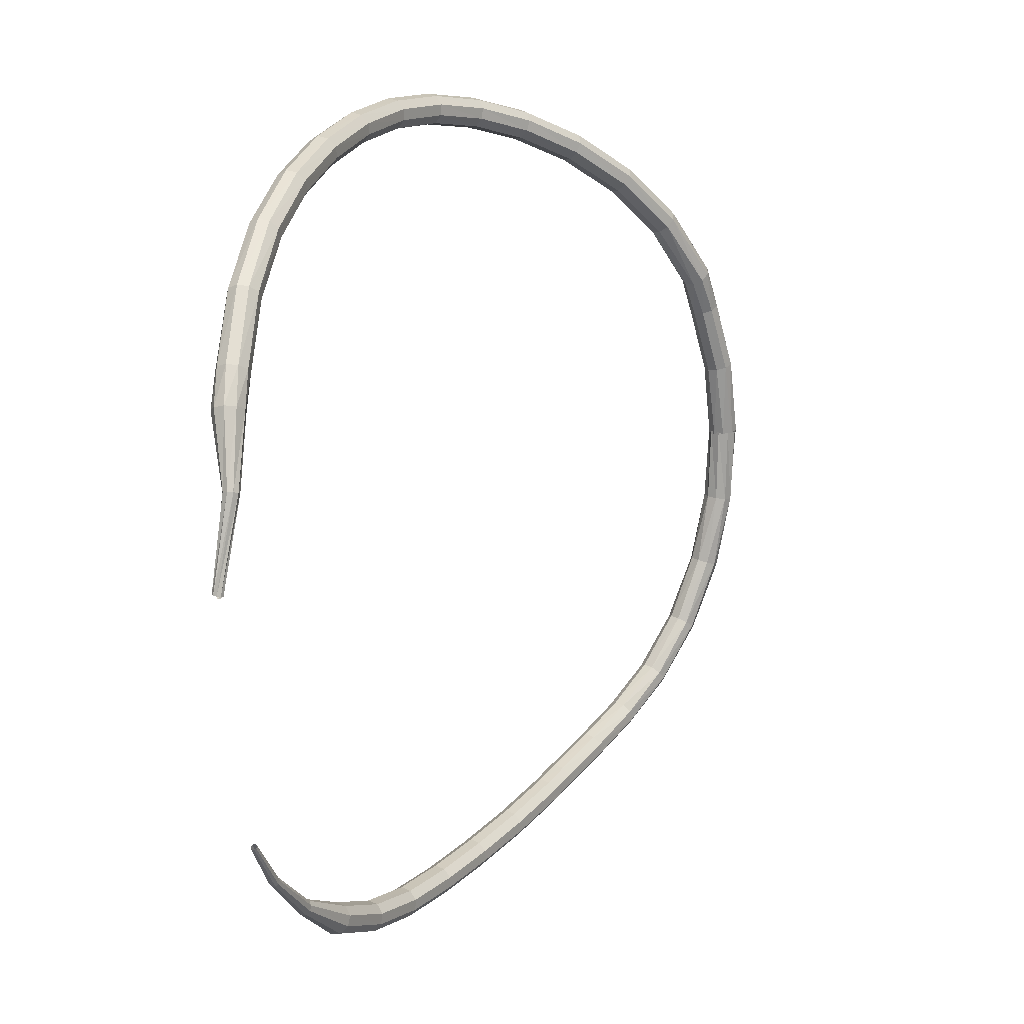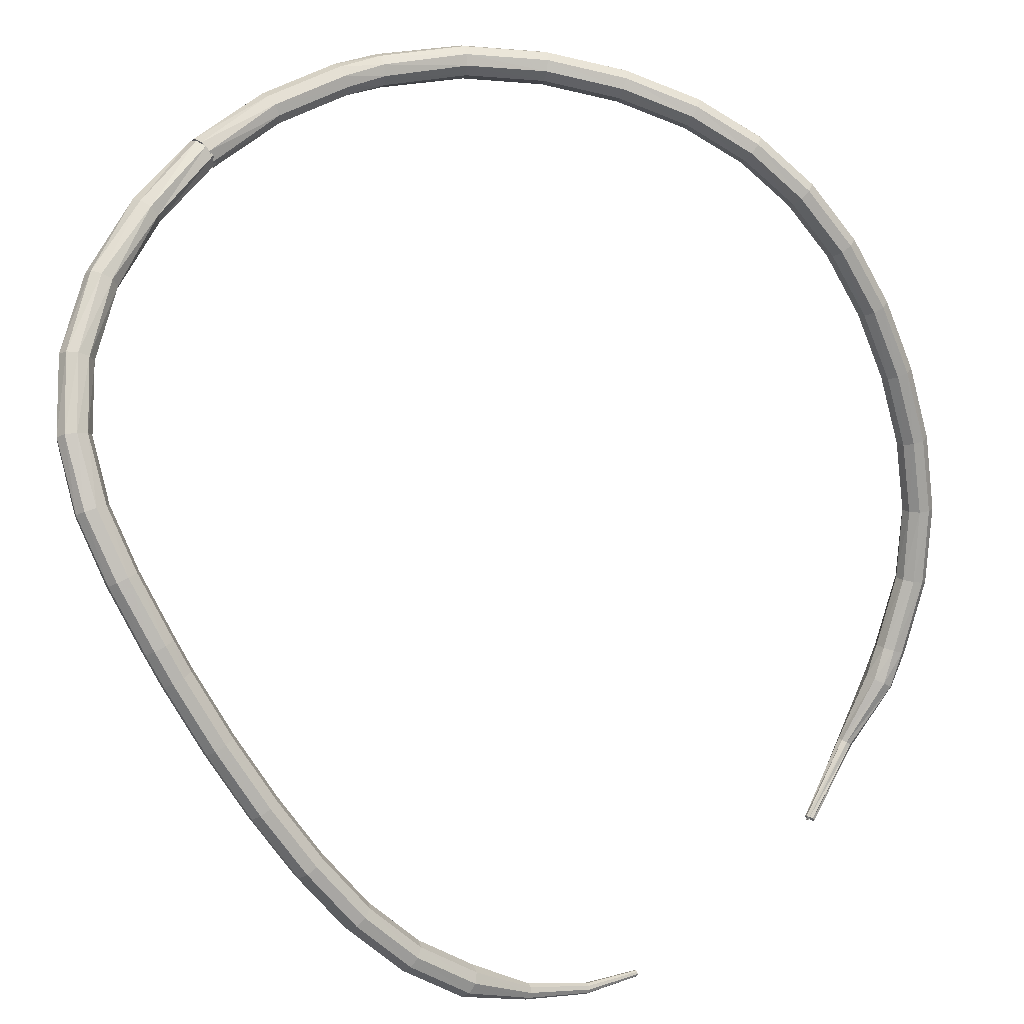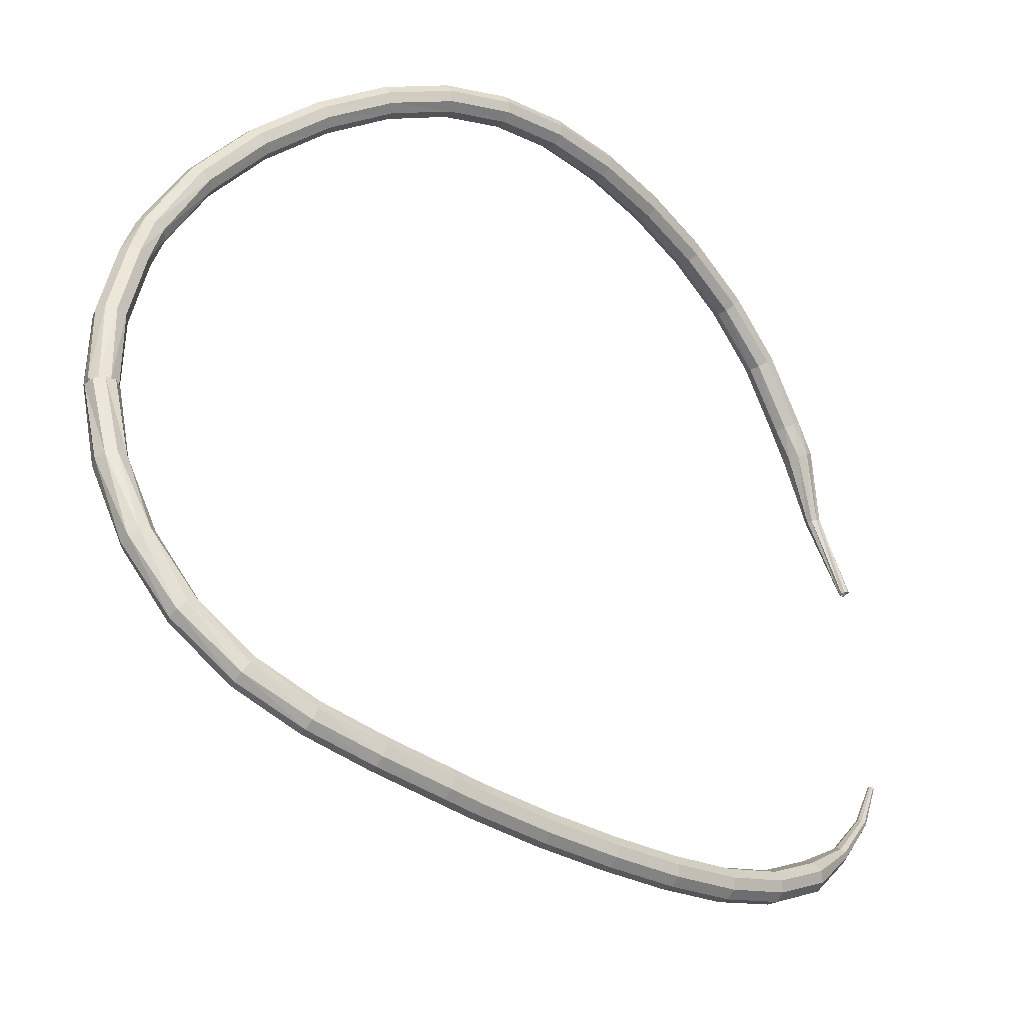
<metadata>
{"format":"obj","ext":"obj","renderer":"f3d","projection":"perspective","resolution":1024,"background":"white","views":[{"elev":13.9,"azim":-18.6,"up":"+Z"},{"elev":62.5,"azim":-142.9,"up":"+Y"},{"elev":58.1,"azim":171.2,"up":"+Y"}]}
</metadata>
<code>
g tube1
v 142.8 149.2 130.1
v 142.9 148.5 130
v 142.6 147.9 130
v 142 147.7 130
v 141.3 147.9 130.1
v 141 148.5 130.1
v 141.1 149.2 130.1
v 141.6 149.6 130.1
v 142.3 149.6 130.1
v 142.8 149.2 130.1
v 142 150 125
v 142.6 149.6 124.9
v 142.8 149 124.8
v 142.6 148.3 124.8
v 142 148 124.9
v 141.3 148.1 125
v 140.9 148.6 125.1
v 140.9 149.3 125.1
v 141.3 149.8 125
v 142 150 125
v 140.5 149.9 120
v 141.2 149.8 119.8
v 141.6 149.2 119.7
v 141.6 148.6 119.7
v 141.2 148 119.9
v 140.6 147.9 120.1
v 140 148.2 120.3
v 139.8 148.9 120.3
v 140 149.5 120.2
v 140.5 149.9 120
v 138.5 149.3 115.6
v 139.1 149.3 115.2
v 139.5 148.8 115.1
v 139.6 148.1 115.1
v 139.3 147.6 115.4
v 138.8 147.4 115.8
v 138.2 147.7 116
v 137.9 148.3 116.1
v 138 148.9 115.9
v 138.5 149.3 115.6
v 135.7 148.3 112.1
v 136.2 148.2 111.6
v 136.6 147.8 111.4
v 136.8 147.1 111.5
v 136.7 146.6 111.9
v 136.3 146.4 112.4
v 135.8 146.7 112.7
v 135.4 147.2 112.8
v 135.4 147.9 112.6
v 135.7 148.3 112.1
v 132.5 146.7 109.8
v 132.9 146.6 109.2
v 133.3 146.2 108.9
v 133.6 145.6 109
v 133.6 145.1 109.5
v 133.3 144.9 110.1
v 132.9 145.2 110.5
v 132.5 145.7 110.6
v 132.4 146.3 110.3
v 132.5 146.7 109.8
v 129.2 144.6 108.2
v 129.6 144.5 107.6
v 130 144.1 107.3
v 130.3 143.5 107.4
v 130.4 143.1 107.9
v 130.2 142.9 108.5
v 129.8 143.2 109
v 129.4 143.7 109.2
v 129.2 144.3 108.8
v 129.2 144.6 108.2
v 125.9 142.2 107
v 126.2 142.1 106.4
v 126.6 141.7 106.1
v 127 141.2 106.2
v 127.1 140.7 106.7
v 127 140.6 107.3
v 126.6 140.9 107.8
v 126.2 141.4 108
v 125.9 141.9 107.6
v 125.9 142.2 107
v 124.4 141 106.5
v 124.6 140.9 105.9
v 125 140.5 105.5
v 125.4 139.9 105.6
v 125.6 139.5 106.2
v 125.5 139.4 106.8
v 125.1 139.7 107.3
v 124.7 140.2 107.5
v 124.4 140.7 107.1
v 124.4 141 106.5
v 120.9 138.3 105.5
v 121.1 138.2 104.9
v 121.5 137.8 104.5
v 121.9 137.2 104.7
v 122.1 136.8 105.2
v 122 136.7 105.8
v 121.7 137 106.4
v 121.2 137.5 106.5
v 120.9 138 106.1
v 120.9 138.3 105.5
v 117.4 135.6 104.8
v 117.6 135.5 104.1
v 118 135 103.8
v 118.4 134.5 103.9
v 118.6 134.1 104.4
v 118.5 134.1 105.1
v 118.2 134.4 105.6
v 117.8 134.9 105.8
v 117.4 135.4 105.4
v 117.4 135.6 104.8
v 113.9 132.9 104.3
v 114.1 132.7 103.7
v 114.5 132.3 103.4
v 114.9 131.7 103.5
v 115.2 131.4 104
v 115.2 131.4 104.7
v 114.9 131.7 105.2
v 114.4 132.2 105.3
v 114.1 132.7 105
v 113.9 132.9 104.3
v 110.6 130 104.3
v 110.8 129.8 103.7
v 111.1 129.3 103.3
v 111.6 128.8 103.5
v 111.9 128.5 104
v 112 128.5 104.7
v 111.7 128.9 105.2
v 111.2 129.4 105.3
v 110.8 129.8 105
v 110.6 130 104.3
v 107.5 127 105
v 107.5 126.7 104.3
v 107.9 126.2 104
v 108.4 125.8 104.1
v 108.8 125.5 104.6
v 108.9 125.6 105.3
v 108.7 126.1 105.8
v 108.2 126.6 105.9
v 107.7 126.9 105.6
v 107.5 127 105
v 104.5 123.9 106.5
v 104.5 123.6 105.9
v 104.8 123.1 105.6
v 105.3 122.6 105.7
v 105.8 122.5 106.2
v 106 122.7 106.8
v 105.8 123.2 107.3
v 105.4 123.7 107.4
v 104.9 124 107.1
v 104.5 123.9 106.5
v 102.1 120.7 108.8
v 102.1 120.5 108.5
v 102.3 120.2 108.4
v 102.5 120 108.4
v 102.8 120 108.6
v 102.9 120.1 108.9
v 102.9 120.4 109.1
v 102.6 120.6 109.2
v 102.4 120.7 109.1
v 102.1 120.7 108.8
v 99.9 118 111.8
v 99.86 117.8 111.6
v 99.95 117.6 111.5
v 100.1 117.5 111.6
v 100.3 117.5 111.7
v 100.4 117.6 111.9
v 100.4 117.8 112
v 100.3 118 112
v 100.1 118 111.9
v 99.9 118 111.8
v 98.42 116 114.9
v 98.39 115.9 114.8
v 98.44 115.8 114.8
v 98.56 115.7 114.8
v 98.68 115.7 114.8
v 98.75 115.8 114.9
v 98.74 115.9 115
v 98.65 116 115
v 98.52 116.1 115
v 98.42 116 114.9
f 1 2 12
f 12 11 1
f 2 3 13
f 13 12 2
f 3 4 14
f 14 13 3
f 4 5 15
f 15 14 4
f 5 6 16
f 16 15 5
f 6 7 17
f 17 16 6
f 7 8 18
f 18 17 7
f 8 9 19
f 19 18 8
f 9 10 20
f 20 19 9
f 11 12 22
f 22 21 11
f 12 13 23
f 23 22 12
f 13 14 24
f 24 23 13
f 14 15 25
f 25 24 14
f 15 16 26
f 26 25 15
f 16 17 27
f 27 26 16
f 17 18 28
f 28 27 17
f 18 19 29
f 29 28 18
f 19 20 30
f 30 29 19
f 21 22 32
f 32 31 21
f 22 23 33
f 33 32 22
f 23 24 34
f 34 33 23
f 24 25 35
f 35 34 24
f 25 26 36
f 36 35 25
f 26 27 37
f 37 36 26
f 27 28 38
f 38 37 27
f 28 29 39
f 39 38 28
f 29 30 40
f 40 39 29
f 31 32 42
f 42 41 31
f 32 33 43
f 43 42 32
f 33 34 44
f 44 43 33
f 34 35 45
f 45 44 34
f 35 36 46
f 46 45 35
f 36 37 47
f 47 46 36
f 37 38 48
f 48 47 37
f 38 39 49
f 49 48 38
f 39 40 50
f 50 49 39
f 41 42 52
f 52 51 41
f 42 43 53
f 53 52 42
f 43 44 54
f 54 53 43
f 44 45 55
f 55 54 44
f 45 46 56
f 56 55 45
f 46 47 57
f 57 56 46
f 47 48 58
f 58 57 47
f 48 49 59
f 59 58 48
f 49 50 60
f 60 59 49
f 51 52 62
f 62 61 51
f 52 53 63
f 63 62 52
f 53 54 64
f 64 63 53
f 54 55 65
f 65 64 54
f 55 56 66
f 66 65 55
f 56 57 67
f 67 66 56
f 57 58 68
f 68 67 57
f 58 59 69
f 69 68 58
f 59 60 70
f 70 69 59
f 61 62 72
f 72 71 61
f 62 63 73
f 73 72 62
f 63 64 74
f 74 73 63
f 64 65 75
f 75 74 64
f 65 66 76
f 76 75 65
f 66 67 77
f 77 76 66
f 67 68 78
f 78 77 67
f 68 69 79
f 79 78 68
f 69 70 80
f 80 79 69
f 71 72 82
f 82 81 71
f 72 73 83
f 83 82 72
f 73 74 84
f 84 83 73
f 74 75 85
f 85 84 74
f 75 76 86
f 86 85 75
f 76 77 87
f 87 86 76
f 77 78 88
f 88 87 77
f 78 79 89
f 89 88 78
f 79 80 90
f 90 89 79
f 81 82 92
f 92 91 81
f 82 83 93
f 93 92 82
f 83 84 94
f 94 93 83
f 84 85 95
f 95 94 84
f 85 86 96
f 96 95 85
f 86 87 97
f 97 96 86
f 87 88 98
f 98 97 87
f 88 89 99
f 99 98 88
f 89 90 100
f 100 99 89
f 91 92 102
f 102 101 91
f 92 93 103
f 103 102 92
f 93 94 104
f 104 103 93
f 94 95 105
f 105 104 94
f 95 96 106
f 106 105 95
f 96 97 107
f 107 106 96
f 97 98 108
f 108 107 97
f 98 99 109
f 109 108 98
f 99 100 110
f 110 109 99
f 101 102 112
f 112 111 101
f 102 103 113
f 113 112 102
f 103 104 114
f 114 113 103
f 104 105 115
f 115 114 104
f 105 106 116
f 116 115 105
f 106 107 117
f 117 116 106
f 107 108 118
f 118 117 107
f 108 109 119
f 119 118 108
f 109 110 120
f 120 119 109
f 111 112 122
f 122 121 111
f 112 113 123
f 123 122 112
f 113 114 124
f 124 123 113
f 114 115 125
f 125 124 114
f 115 116 126
f 126 125 115
f 116 117 127
f 127 126 116
f 117 118 128
f 128 127 117
f 118 119 129
f 129 128 118
f 119 120 130
f 130 129 119
f 121 122 132
f 132 131 121
f 122 123 133
f 133 132 122
f 123 124 134
f 134 133 123
f 124 125 135
f 135 134 124
f 125 126 136
f 136 135 125
f 126 127 137
f 137 136 126
f 127 128 138
f 138 137 127
f 128 129 139
f 139 138 128
f 129 130 140
f 140 139 129
f 131 132 142
f 142 141 131
f 132 133 143
f 143 142 132
f 133 134 144
f 144 143 133
f 134 135 145
f 145 144 134
f 135 136 146
f 146 145 135
f 136 137 147
f 147 146 136
f 137 138 148
f 148 147 137
f 138 139 149
f 149 148 138
f 139 140 150
f 150 149 139
f 141 142 152
f 152 151 141
f 142 143 153
f 153 152 142
f 143 144 154
f 154 153 143
f 144 145 155
f 155 154 144
f 145 146 156
f 156 155 145
f 146 147 157
f 157 156 146
f 147 148 158
f 158 157 147
f 148 149 159
f 159 158 148
f 149 150 160
f 160 159 149
f 151 152 162
f 162 161 151
f 152 153 163
f 163 162 152
f 153 154 164
f 164 163 153
f 154 155 165
f 165 164 154
f 155 156 166
f 166 165 155
f 156 157 167
f 167 166 156
f 157 158 168
f 168 167 157
f 158 159 169
f 169 168 158
f 159 160 170
f 170 169 159
f 161 162 172
f 172 171 161
f 162 163 173
f 173 172 162
f 163 164 174
f 174 173 163
f 164 165 175
f 175 174 164
f 165 166 176
f 176 175 165
f 166 167 177
f 177 176 166
f 167 168 178
f 178 177 167
f 168 169 179
f 179 178 168
f 169 170 180
f 180 179 169
v 141.3 149.5 130.1
v 141 148.9 130
v 141.1 148.2 129.9
v 141.6 147.8 129.9
v 142.3 147.7 130
v 142.8 148.2 130.1
v 142.9 148.8 130.2
v 142.6 149.4 130.3
v 142 149.7 130.2
v 141.3 149.5 130.1
v 140.7 148.9 135.2
v 140.3 148.4 135
v 140.3 147.7 134.9
v 140.8 147.2 134.9
v 141.4 147.1 135.1
v 142 147.4 135.2
v 142.2 148.1 135.4
v 141.9 148.7 135.4
v 141.4 149.1 135.3
v 140.7 148.9 135.2
v 139.2 148.2 139.6
v 138.8 147.7 139.4
v 138.8 147 139.3
v 139.2 146.5 139.3
v 139.9 146.4 139.5
v 140.4 146.7 139.8
v 140.6 147.3 140
v 140.4 147.9 140
v 139.8 148.3 139.9
v 139.2 148.2 139.6
v 138.2 147.5 142.1
v 137.8 147 141.7
v 137.8 146.4 141.5
v 138.2 145.8 141.6
v 138.7 145.6 141.9
v 139.3 145.8 142.3
v 139.5 146.4 142.6
v 139.3 147 142.6
v 138.8 147.5 142.4
v 138.2 147.5 142.1
v 135.3 146.5 146.2
v 134.9 146.1 145.7
v 134.8 145.5 145.5
v 135.1 144.9 145.6
v 135.6 144.6 146
v 136.1 144.7 146.4
v 136.3 145.2 146.8
v 136.2 145.9 146.9
v 135.8 146.4 146.6
v 135.3 146.5 146.2
v 131.6 145.4 149.4
v 131.3 145.1 148.9
v 131.3 144.5 148.6
v 131.5 143.8 148.7
v 131.9 143.5 149.2
v 132.3 143.6 149.7
v 132.5 144.1 150.1
v 132.4 144.8 150.2
v 132 145.3 150
v 131.6 145.4 149.4
v 127.5 144.3 151.9
v 127.3 144 151.3
v 127.3 143.4 151
v 127.6 142.7 151.1
v 127.9 142.4 151.6
v 128.2 142.5 152.2
v 128.3 143 152.7
v 128.2 143.6 152.8
v 127.9 144.1 152.5
v 127.5 144.3 151.9
v 123.4 143 153.6
v 123.2 142.7 153
v 123.4 142.1 152.7
v 123.6 141.5 152.8
v 123.9 141.1 153.3
v 124.1 141.2 153.9
v 124.1 141.7 154.4
v 123.9 142.3 154.6
v 123.6 142.8 154.2
v 123.4 143 153.6
v 119.4 141.3 154.6
v 119.4 141.1 154
v 119.6 140.5 153.7
v 119.9 139.9 153.8
v 120.2 139.6 154.3
v 120.3 139.6 155
v 120.2 140 155.5
v 119.9 140.7 155.6
v 119.6 141.2 155.3
v 119.4 141.3 154.6
v 115.7 139 155.1
v 115.8 138.8 154.5
v 116.1 138.3 154.1
v 116.5 137.8 154.2
v 116.8 137.5 154.8
v 116.8 137.5 155.4
v 116.6 137.9 156
v 116.2 138.4 156.1
v 115.8 138.9 155.7
v 115.7 139 155.1
v 112.2 136.2 155.1
v 112.4 136 154.4
v 112.8 135.6 154.1
v 113.2 135.1 154.2
v 113.5 134.8 154.7
v 113.5 134.7 155.4
v 113.2 135 155.9
v 112.7 135.5 156.1
v 112.3 136 155.7
v 112.2 136.2 155.1
v 108.9 132.8 154.5
v 109.1 132.8 153.9
v 109.6 132.4 153.6
v 110.1 131.9 153.7
v 110.4 131.6 154.2
v 110.3 131.5 154.9
v 109.9 131.7 155.4
v 109.4 132.2 155.5
v 109 132.6 155.2
v 108.9 132.8 154.5
v 105.8 129.2 153.5
v 106.1 129.2 152.9
v 106.7 128.9 152.6
v 107.2 128.5 152.7
v 107.4 128.1 153.2
v 107.3 128 153.8
v 106.9 128.1 154.3
v 106.3 128.5 154.5
v 105.9 129 154.1
v 105.8 129.2 153.5
v 103 125.6 152
v 103.4 125.7 151.4
v 103.9 125.4 151.1
v 104.4 125 151.2
v 104.7 124.5 151.7
v 104.5 124.3 152.3
v 104 124.4 152.8
v 103.5 124.8 152.9
v 103.1 125.3 152.6
v 103 125.6 152
v 100.6 122.1 149.7
v 101 122.3 149.2
v 101.6 122.1 148.9
v 102.1 121.7 149
v 102.3 121.2 149.5
v 102.1 120.9 150
v 101.5 120.9 150.5
v 100.9 121.2 150.6
v 100.6 121.7 150.3
v 100.6 122.1 149.7
v 98.57 119 146.7
v 99.01 119.2 146.2
v 99.65 119.2 146
v 100.2 118.8 146.1
v 100.4 118.2 146.4
v 100.1 117.8 146.9
v 99.56 117.7 147.3
v 98.93 117.9 147.4
v 98.54 118.4 147.1
v 98.57 119 146.7
v 97.25 116.3 142.9
v 97.69 116.7 142.5
v 98.35 116.7 142.3
v 98.91 116.3 142.4
v 99.11 115.7 142.7
v 98.86 115.2 143.1
v 98.27 115 143.4
v 97.63 115.2 143.4
v 97.22 115.8 143.2
v 97.25 116.3 142.9
v 96.68 115.1 140.9
v 97.07 115.6 140.6
v 97.73 115.7 140.5
v 98.34 115.4 140.5
v 98.62 114.9 140.8
v 98.44 114.3 141.1
v 97.89 114 141.3
v 97.21 114 141.4
v 96.73 114.5 141.2
v 96.68 115.1 140.9
v 96.79 113.2 136.7
v 97.04 113.4 136.6
v 97.37 113.4 136.6
v 97.64 113.2 136.6
v 97.72 112.8 136.7
v 97.56 112.5 136.8
v 97.25 112.4 136.9
v 96.93 112.5 136.9
v 96.74 112.8 136.8
v 96.79 113.2 136.7
v 95.96 112.4 131.2
v 96.17 112.4 131.2
v 96.38 112.3 131.2
v 96.48 112.1 131.2
v 96.43 111.9 131.2
v 96.26 111.8 131.3
v 96.03 111.8 131.3
v 95.87 112 131.3
v 95.84 112.2 131.3
v 95.96 112.4 131.2
v 96.38 112 131.2
v 96.32 112 131.1
v 96.22 112.1 131
v 96.14 112.2 131
v 96.11 112.3 131.1
v 96.15 112.3 131.3
v 96.23 112.3 131.4
v 96.32 112.2 131.4
v 96.38 112.1 131.3
v 96.38 112 131.2
f 181 182 192
f 192 191 181
f 182 183 193
f 193 192 182
f 183 184 194
f 194 193 183
f 184 185 195
f 195 194 184
f 185 186 196
f 196 195 185
f 186 187 197
f 197 196 186
f 187 188 198
f 198 197 187
f 188 189 199
f 199 198 188
f 189 190 200
f 200 199 189
f 191 192 202
f 202 201 191
f 192 193 203
f 203 202 192
f 193 194 204
f 204 203 193
f 194 195 205
f 205 204 194
f 195 196 206
f 206 205 195
f 196 197 207
f 207 206 196
f 197 198 208
f 208 207 197
f 198 199 209
f 209 208 198
f 199 200 210
f 210 209 199
f 201 202 212
f 212 211 201
f 202 203 213
f 213 212 202
f 203 204 214
f 214 213 203
f 204 205 215
f 215 214 204
f 205 206 216
f 216 215 205
f 206 207 217
f 217 216 206
f 207 208 218
f 218 217 207
f 208 209 219
f 219 218 208
f 209 210 220
f 220 219 209
f 211 212 222
f 222 221 211
f 212 213 223
f 223 222 212
f 213 214 224
f 224 223 213
f 214 215 225
f 225 224 214
f 215 216 226
f 226 225 215
f 216 217 227
f 227 226 216
f 217 218 228
f 228 227 217
f 218 219 229
f 229 228 218
f 219 220 230
f 230 229 219
f 221 222 232
f 232 231 221
f 222 223 233
f 233 232 222
f 223 224 234
f 234 233 223
f 224 225 235
f 235 234 224
f 225 226 236
f 236 235 225
f 226 227 237
f 237 236 226
f 227 228 238
f 238 237 227
f 228 229 239
f 239 238 228
f 229 230 240
f 240 239 229
f 231 232 242
f 242 241 231
f 232 233 243
f 243 242 232
f 233 234 244
f 244 243 233
f 234 235 245
f 245 244 234
f 235 236 246
f 246 245 235
f 236 237 247
f 247 246 236
f 237 238 248
f 248 247 237
f 238 239 249
f 249 248 238
f 239 240 250
f 250 249 239
f 241 242 252
f 252 251 241
f 242 243 253
f 253 252 242
f 243 244 254
f 254 253 243
f 244 245 255
f 255 254 244
f 245 246 256
f 256 255 245
f 246 247 257
f 257 256 246
f 247 248 258
f 258 257 247
f 248 249 259
f 259 258 248
f 249 250 260
f 260 259 249
f 251 252 262
f 262 261 251
f 252 253 263
f 263 262 252
f 253 254 264
f 264 263 253
f 254 255 265
f 265 264 254
f 255 256 266
f 266 265 255
f 256 257 267
f 267 266 256
f 257 258 268
f 268 267 257
f 258 259 269
f 269 268 258
f 259 260 270
f 270 269 259
f 261 262 272
f 272 271 261
f 262 263 273
f 273 272 262
f 263 264 274
f 274 273 263
f 264 265 275
f 275 274 264
f 265 266 276
f 276 275 265
f 266 267 277
f 277 276 266
f 267 268 278
f 278 277 267
f 268 269 279
f 279 278 268
f 269 270 280
f 280 279 269
f 271 272 282
f 282 281 271
f 272 273 283
f 283 282 272
f 273 274 284
f 284 283 273
f 274 275 285
f 285 284 274
f 275 276 286
f 286 285 275
f 276 277 287
f 287 286 276
f 277 278 288
f 288 287 277
f 278 279 289
f 289 288 278
f 279 280 290
f 290 289 279
f 281 282 292
f 292 291 281
f 282 283 293
f 293 292 282
f 283 284 294
f 294 293 283
f 284 285 295
f 295 294 284
f 285 286 296
f 296 295 285
f 286 287 297
f 297 296 286
f 287 288 298
f 298 297 287
f 288 289 299
f 299 298 288
f 289 290 300
f 300 299 289
f 291 292 302
f 302 301 291
f 292 293 303
f 303 302 292
f 293 294 304
f 304 303 293
f 294 295 305
f 305 304 294
f 295 296 306
f 306 305 295
f 296 297 307
f 307 306 296
f 297 298 308
f 308 307 297
f 298 299 309
f 309 308 298
f 299 300 310
f 310 309 299
f 301 302 312
f 312 311 301
f 302 303 313
f 313 312 302
f 303 304 314
f 314 313 303
f 304 305 315
f 315 314 304
f 305 306 316
f 316 315 305
f 306 307 317
f 317 316 306
f 307 308 318
f 318 317 307
f 308 309 319
f 319 318 308
f 309 310 320
f 320 319 309
f 311 312 322
f 322 321 311
f 312 313 323
f 323 322 312
f 313 314 324
f 324 323 313
f 314 315 325
f 325 324 314
f 315 316 326
f 326 325 315
f 316 317 327
f 327 326 316
f 317 318 328
f 328 327 317
f 318 319 329
f 329 328 318
f 319 320 330
f 330 329 319
f 321 322 332
f 332 331 321
f 322 323 333
f 333 332 322
f 323 324 334
f 334 333 323
f 324 325 335
f 335 334 324
f 325 326 336
f 336 335 325
f 326 327 337
f 337 336 326
f 327 328 338
f 338 337 327
f 328 329 339
f 339 338 328
f 329 330 340
f 340 339 329
f 331 332 342
f 342 341 331
f 332 333 343
f 343 342 332
f 333 334 344
f 344 343 333
f 334 335 345
f 345 344 334
f 335 336 346
f 346 345 335
f 336 337 347
f 347 346 336
f 337 338 348
f 348 347 337
f 338 339 349
f 349 348 338
f 339 340 350
f 350 349 339
f 341 342 352
f 352 351 341
f 342 343 353
f 353 352 342
f 343 344 354
f 354 353 343
f 344 345 355
f 355 354 344
f 345 346 356
f 356 355 345
f 346 347 357
f 357 356 346
f 347 348 358
f 358 357 347
f 348 349 359
f 359 358 348
f 349 350 360
f 360 359 349
f 351 352 362
f 362 361 351
f 352 353 363
f 363 362 352
f 353 354 364
f 364 363 353
f 354 355 365
f 365 364 354
f 355 356 366
f 366 365 355
f 356 357 367
f 367 366 356
f 357 358 368
f 368 367 357
f 358 359 369
f 369 368 358
f 359 360 370
f 370 369 359
f 361 362 372
f 372 371 361
f 362 363 373
f 373 372 362
f 363 364 374
f 374 373 363
f 364 365 375
f 375 374 364
f 365 366 376
f 376 375 365
f 366 367 377
f 377 376 366
f 367 368 378
f 378 377 367
f 368 369 379
f 379 378 368
f 369 370 380
f 380 379 369
f 371 372 382
f 382 381 371
f 372 373 383
f 383 382 372
f 373 374 384
f 384 383 373
f 374 375 385
f 385 384 374
f 375 376 386
f 386 385 375
f 376 377 387
f 387 386 376
f 377 378 388
f 388 387 377
f 378 379 389
f 389 388 378
f 379 380 390
f 390 389 379

</code>
